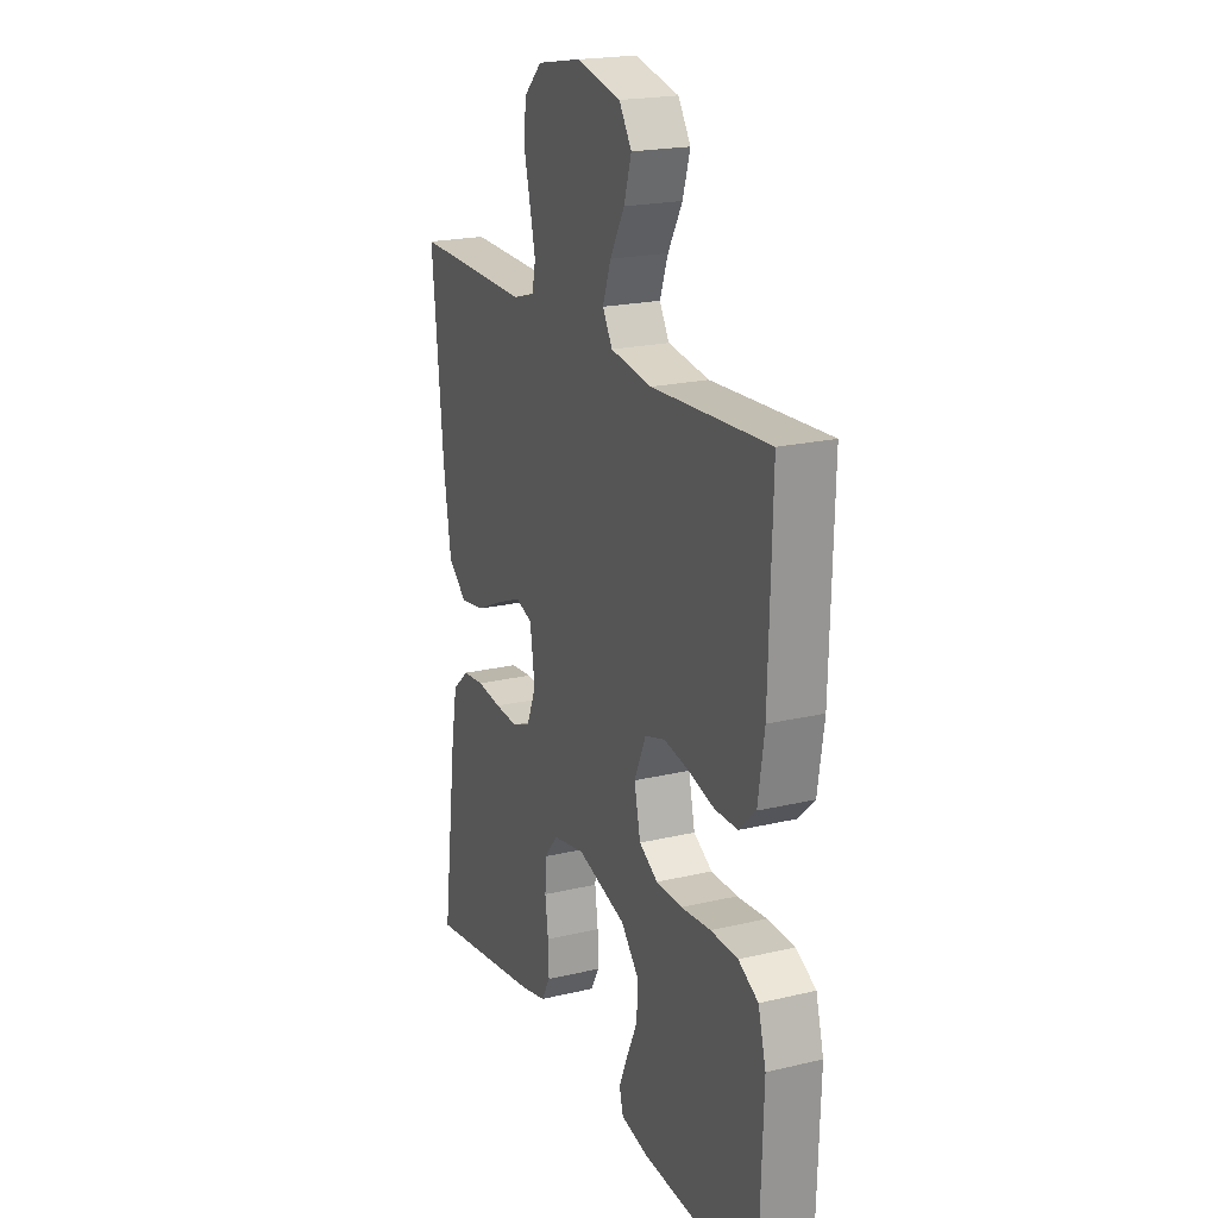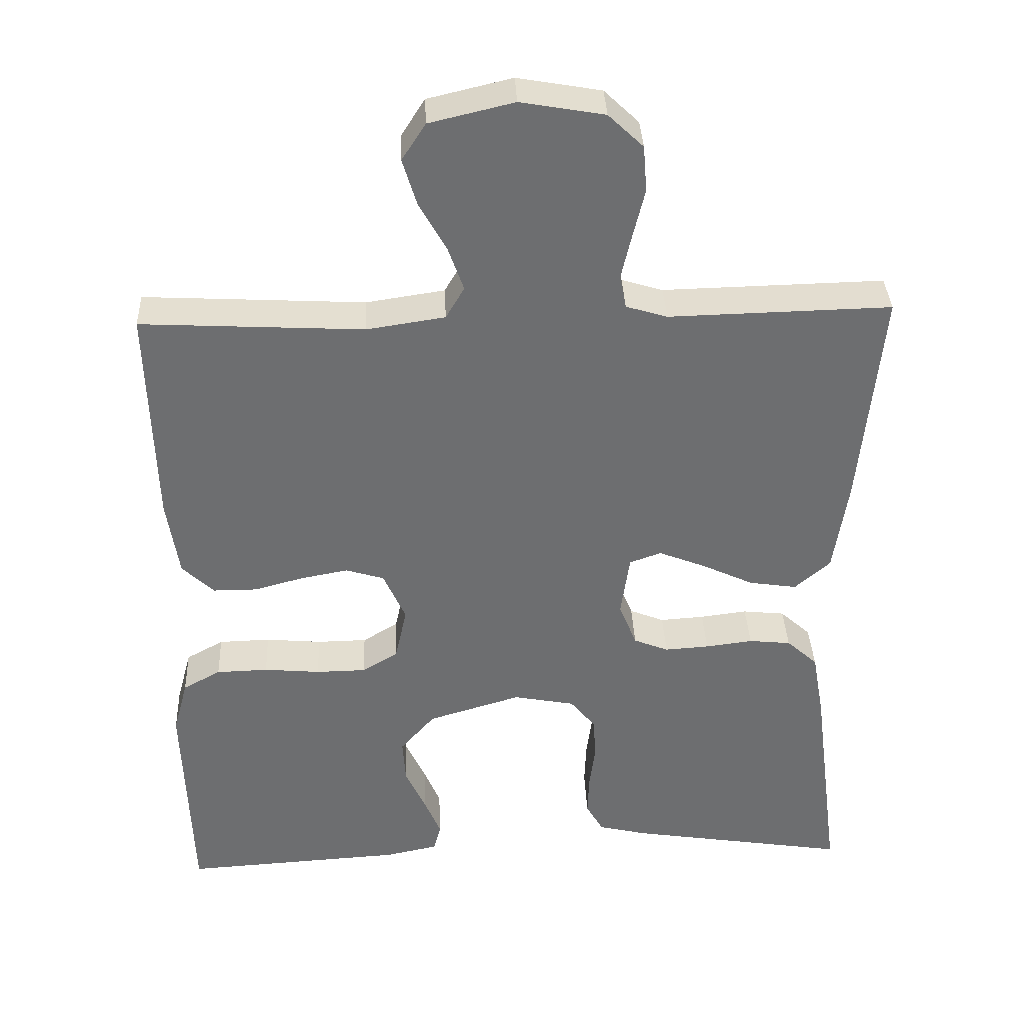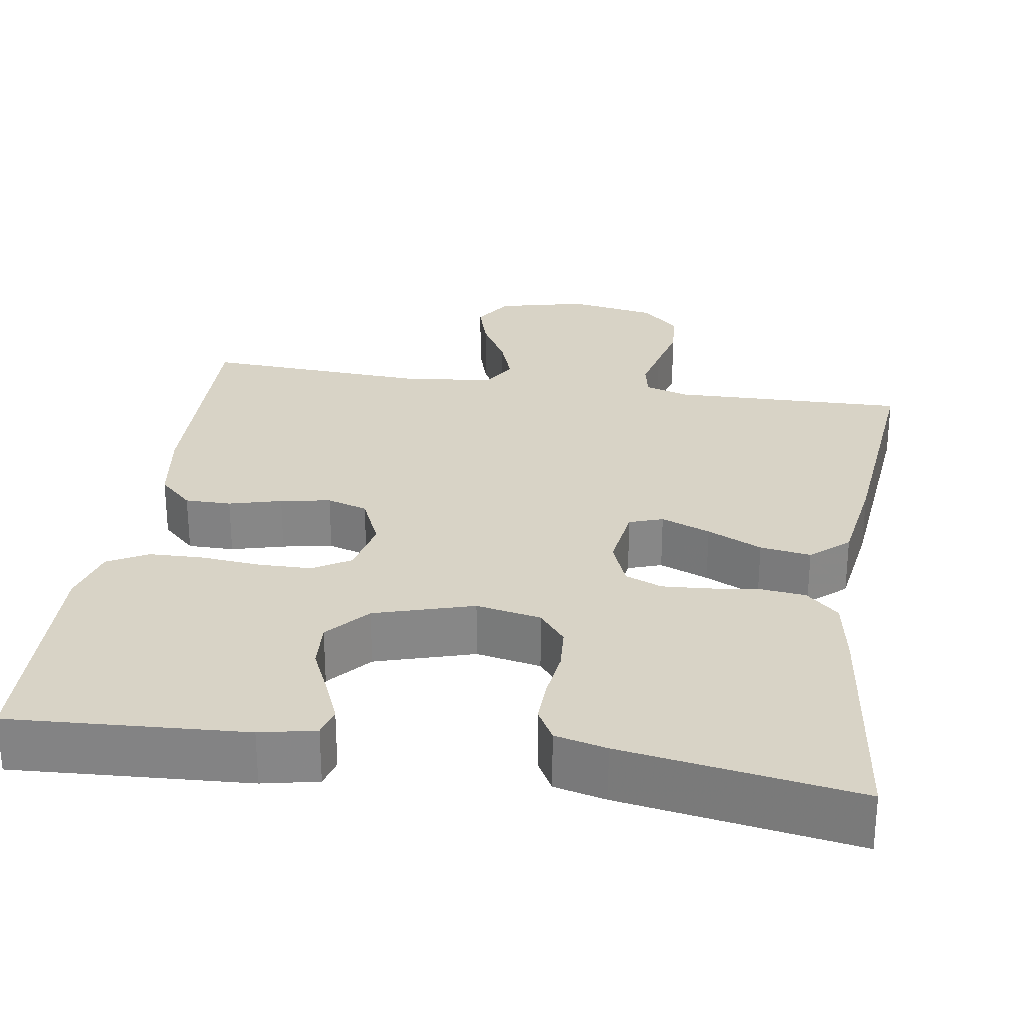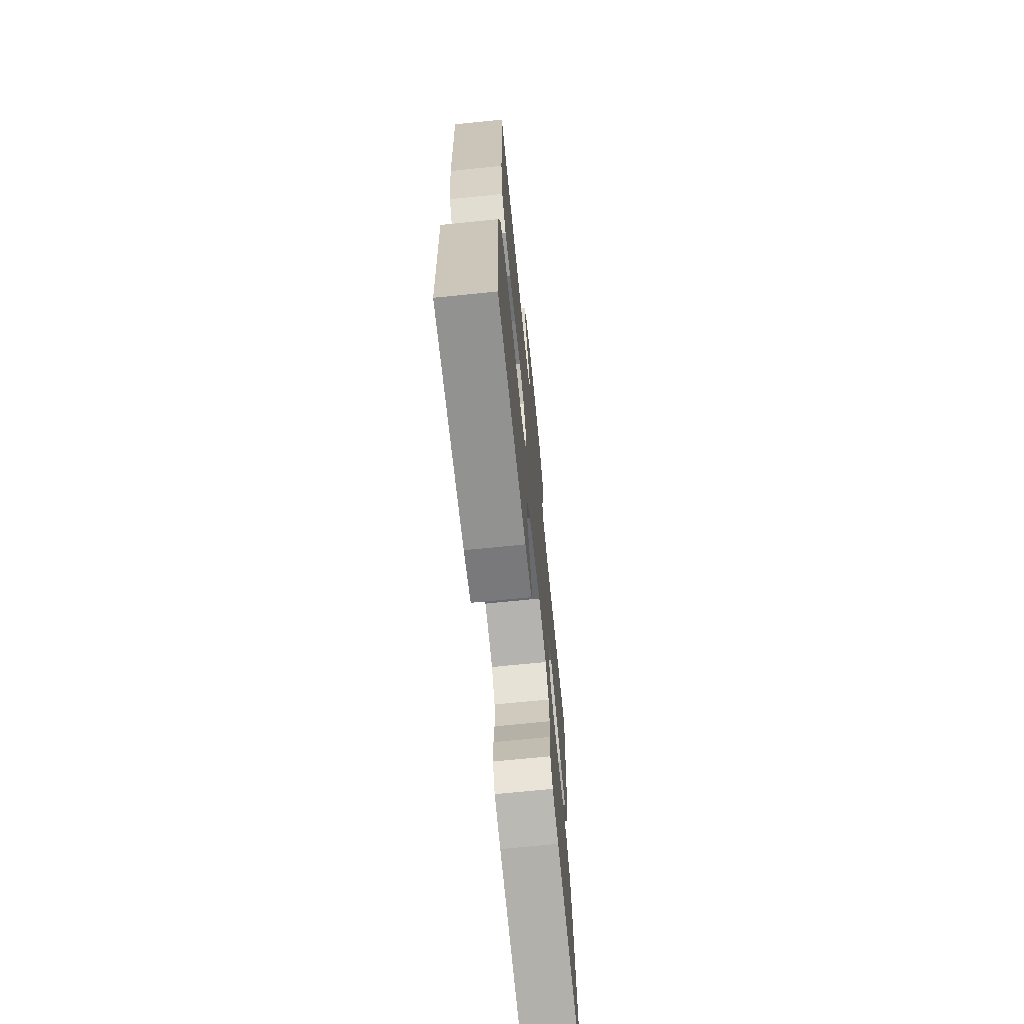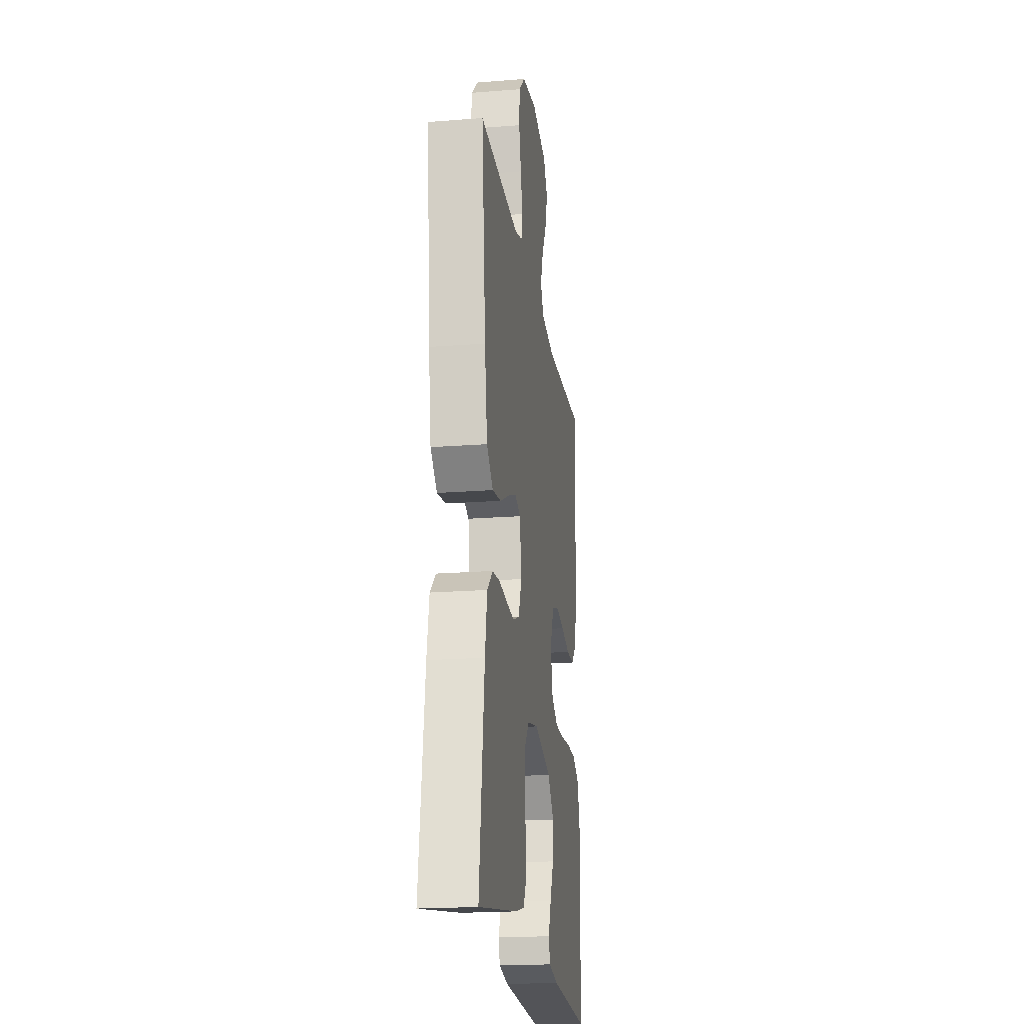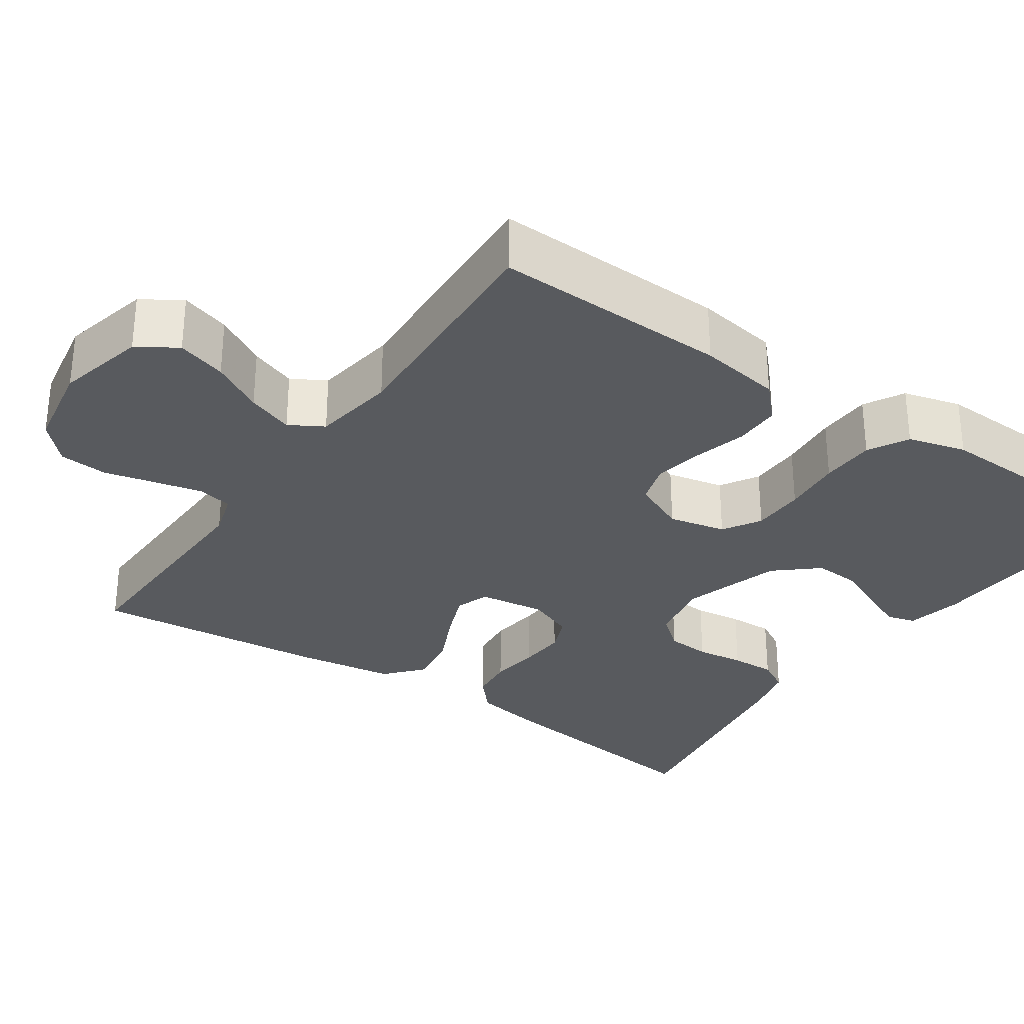
<metadata>
{"format":"obj","ext":"obj","renderer":"f3d","projection":"perspective","resolution":1024,"background":"white","views":[{"elev":20.5,"azim":66.6,"up":"+Z"},{"elev":36.0,"azim":177.5,"up":"+Z"},{"elev":28.0,"azim":-171.1,"up":"+Y"},{"elev":-69.6,"azim":95.8,"up":"+Z"},{"elev":-20.2,"azim":-81.8,"up":"+Z"},{"elev":-30.7,"azim":55.4,"up":"+Y"}]}
</metadata>
<code>
v 0.5 0.07 0.5
v 0.492 0.07 0.2
v 0.476 0.07 0.095
v 0.433 0.07 0.054
v 0.374 0.07 0.054
v 0.307 0.07 0.072
v 0.243 0.07 0.084
v 0.191 0.07 0.068
v 0.161 0.07 0
v 0.177 0.07 -0.073
v 0.225 0.07 -0.102
v 0.293 0.07 -0.103
v 0.369 0.07 -0.096
v 0.439 0.07 -0.098
v 0.49 0.07 -0.126
v 0.51 0.07 -0.2
v 0.5 0.07 -0.5
v 0.2 0.07 -0.482
v 0.129 0.07 -0.467
v 0.119 0.07 -0.43
v 0.141 0.07 -0.377
v 0.169 0.07 -0.316
v 0.173 0.07 -0.255
v 0.126 0.07 -0.201
v 0 0.07 -0.163
v -0.083 0.07 -0.179
v -0.117 0.07 -0.221
v -0.121 0.07 -0.277
v -0.113 0.07 -0.338
v -0.111 0.07 -0.395
v -0.134 0.07 -0.436
v -0.2 0.07 -0.452
v -0.5 0.07 -0.5
v -0.461 0.07 -0.2
v -0.445 0.07 -0.111
v -0.403 0.07 -0.073
v -0.346 0.07 -0.067
v -0.282 0.07 -0.075
v -0.222 0.07 -0.079
v -0.175 0.07 -0.06
v -0.151 0.07 0
v -0.163 0.07 0.085
v -0.206 0.07 0.1
v -0.269 0.07 0.075
v -0.339 0.07 0.042
v -0.404 0.07 0.032
v -0.452 0.07 0.074
v -0.471 0.07 0.2
v -0.5 0.07 0.5
v -0.2 0.07 0.493
v -0.144 0.07 0.51
v -0.135 0.07 0.554
v -0.149 0.07 0.615
v -0.165 0.07 0.681
v -0.16 0.07 0.743
v -0.113 0.07 0.788
v 0 0.07 0.808
v 0.114 0.07 0.781
v 0.146 0.07 0.731
v 0.127 0.07 0.668
v 0.09 0.07 0.602
v 0.069 0.07 0.543
v 0.094 0.07 0.5
v 0.2 0.07 0.484
v 0.5 0 0.5
v 0.492 0 0.2
v 0.476 0 0.095
v 0.433 0 0.054
v 0.374 0 0.054
v 0.307 0 0.072
v 0.243 0 0.084
v 0.191 0 0.068
v 0.161 0 0
v 0.177 0 -0.073
v 0.225 0 -0.102
v 0.293 0 -0.103
v 0.369 0 -0.096
v 0.439 0 -0.098
v 0.49 0 -0.126
v 0.51 0 -0.2
v 0.5 0 -0.5
v 0.2 0 -0.482
v 0.129 0 -0.467
v 0.119 0 -0.43
v 0.141 0 -0.377
v 0.169 0 -0.316
v 0.173 0 -0.255
v 0.126 0 -0.201
v 0 0 -0.163
v -0.083 0 -0.179
v -0.117 0 -0.221
v -0.121 0 -0.277
v -0.113 0 -0.338
v -0.111 0 -0.395
v -0.134 0 -0.436
v -0.2 0 -0.452
v -0.5 0 -0.5
v -0.461 0 -0.2
v -0.445 0 -0.111
v -0.403 0 -0.073
v -0.346 0 -0.067
v -0.282 0 -0.075
v -0.222 0 -0.079
v -0.175 0 -0.06
v -0.151 0 0
v -0.163 0 0.085
v -0.206 0 0.1
v -0.269 0 0.075
v -0.339 0 0.042
v -0.404 0 0.032
v -0.452 0 0.074
v -0.471 0 0.2
v -0.5 0 0.5
v -0.2 0 0.493
v -0.144 0 0.51
v -0.135 0 0.554
v -0.149 0 0.615
v -0.165 0 0.681
v -0.16 0 0.743
v -0.113 0 0.788
v 0 0 0.808
v 0.114 0 0.781
v 0.146 0 0.731
v 0.127 0 0.668
v 0.09 0 0.602
v 0.069 0 0.543
v 0.094 0 0.5
v 0.2 0 0.484
f 59 60 61
f 58 59 61
f 57 58 61
f 56 57 61
f 55 56 61
f 54 55 61
f 53 54 61
f 52 53 61 62
f 51 52 62 63
f 48 49 50
f 47 48 50
f 46 47 50
f 45 46 50
f 44 45 50
f 51 63 64
f 50 51 64
f 44 50 64
f 43 44 64
f 36 37 38
f 35 36 38
f 34 35 38
f 33 34 38
f 32 33 38
f 31 32 38
f 30 31 38
f 29 30 38
f 28 29 38
f 27 28 38 39
f 26 27 39 40
f 20 21 22
f 19 20 22
f 18 19 22
f 17 18 22
f 16 17 22
f 15 16 22
f 14 15 22
f 13 14 22
f 12 13 22
f 11 12 22 23
f 10 11 23 24
f 4 5 6
f 3 4 6
f 2 3 6
f 1 2 6
f 64 1 6
f 64 6 7
f 64 7 8
f 43 64 8
f 42 43 8
f 41 42 8 9
f 41 9 10
f 40 41 10
f 26 40 10
f 25 26 10
f 10 24 25
f 125 124 123
f 125 123 122
f 125 122 121
f 125 121 120
f 125 120 119
f 125 119 118
f 125 118 117
f 126 125 117 116
f 127 126 116 115
f 114 113 112
f 114 112 111
f 114 111 110
f 114 110 109
f 114 109 108
f 128 127 115
f 128 115 114
f 128 114 108
f 128 108 107
f 102 101 100
f 102 100 99
f 102 99 98
f 102 98 97
f 102 97 96
f 102 96 95
f 102 95 94
f 102 94 93
f 102 93 92
f 103 102 92 91
f 104 103 91 90
f 86 85 84
f 86 84 83
f 86 83 82
f 86 82 81
f 86 81 80
f 86 80 79
f 86 79 78
f 86 78 77
f 86 77 76
f 87 86 76 75
f 88 87 75 74
f 70 69 68
f 70 68 67
f 70 67 66
f 70 66 65
f 70 65 128
f 71 70 128
f 72 71 128
f 72 128 107
f 72 107 106
f 73 72 106 105
f 74 73 105
f 74 105 104
f 74 104 90
f 74 90 89
f 89 88 74
f 1 65 66 2
f 2 66 67 3
f 3 67 68 4
f 4 68 69 5
f 5 69 70 6
f 6 70 71 7
f 7 71 72 8
f 8 72 73 9
f 9 73 74 10
f 10 74 75 11
f 11 75 76 12
f 12 76 77 13
f 13 77 78 14
f 14 78 79 15
f 15 79 80 16
f 16 80 81 17
f 17 81 82 18
f 18 82 83 19
f 19 83 84 20
f 20 84 85 21
f 21 85 86 22
f 22 86 87 23
f 23 87 88 24
f 24 88 89 25
f 25 89 90 26
f 26 90 91 27
f 27 91 92 28
f 28 92 93 29
f 29 93 94 30
f 30 94 95 31
f 31 95 96 32
f 32 96 97 33
f 33 97 98 34
f 34 98 99 35
f 35 99 100 36
f 36 100 101 37
f 37 101 102 38
f 38 102 103 39
f 39 103 104 40
f 40 104 105 41
f 41 105 106 42
f 42 106 107 43
f 43 107 108 44
f 44 108 109 45
f 45 109 110 46
f 46 110 111 47
f 47 111 112 48
f 48 112 113 49
f 49 113 114 50
f 50 114 115 51
f 51 115 116 52
f 52 116 117 53
f 53 117 118 54
f 54 118 119 55
f 55 119 120 56
f 56 120 121 57
f 57 121 122 58
f 58 122 123 59
f 59 123 124 60
f 60 124 125 61
f 61 125 126 62
f 62 126 127 63
f 63 127 128 64
f 64 128 65 1

</code>
